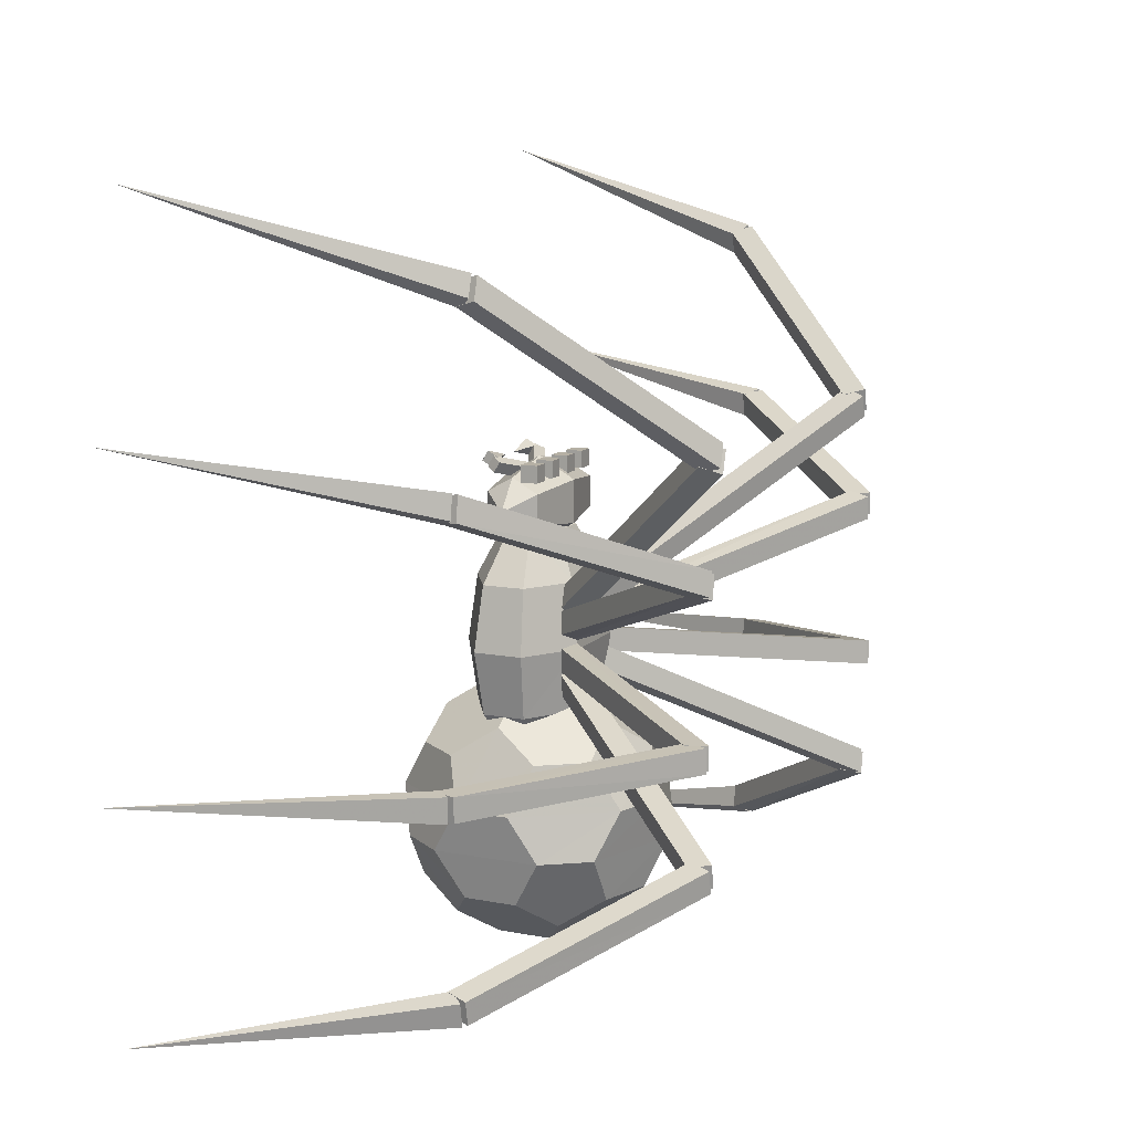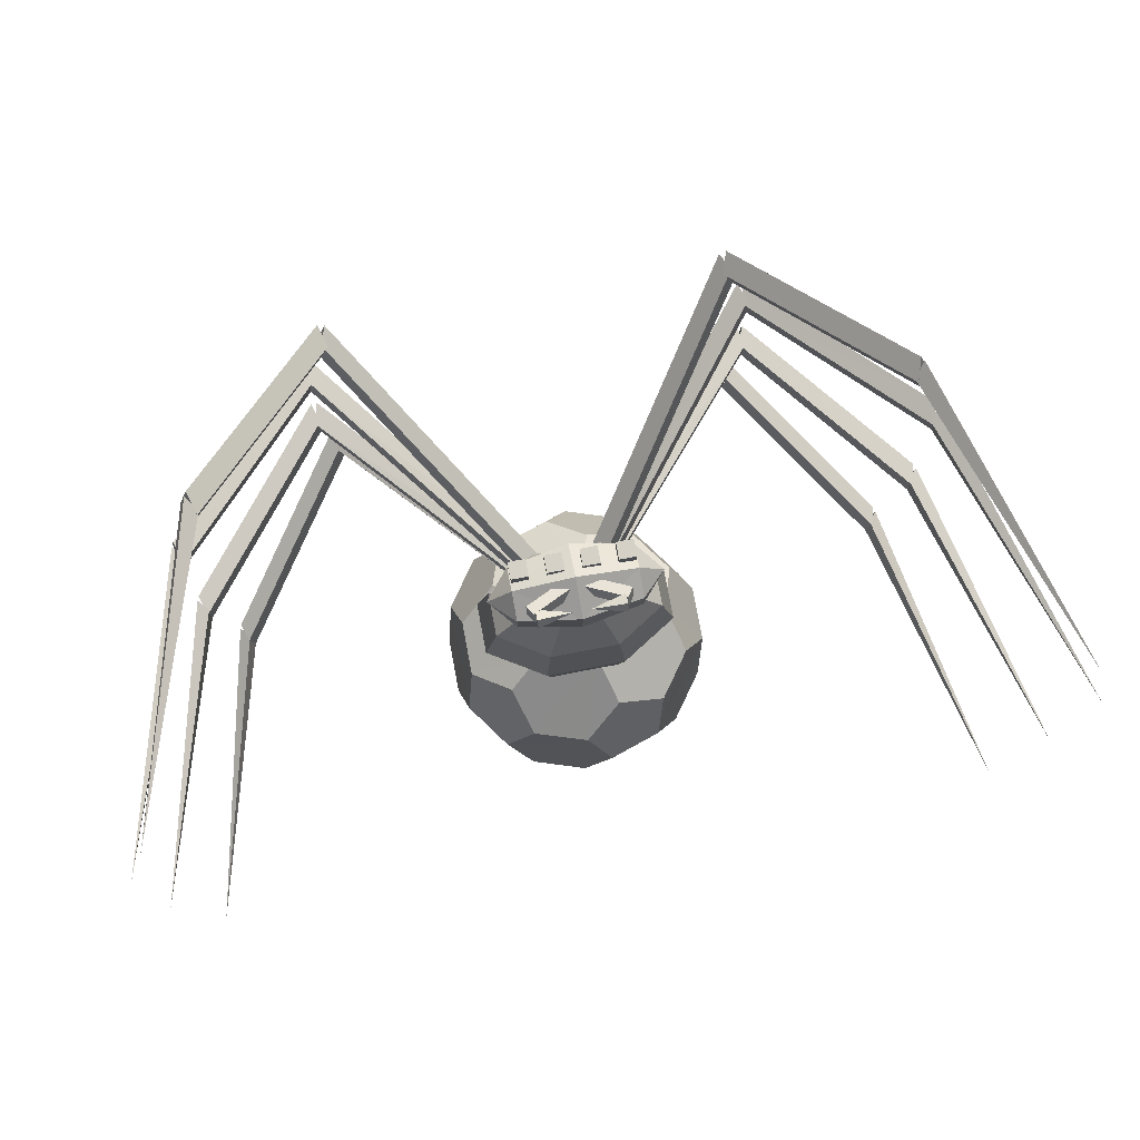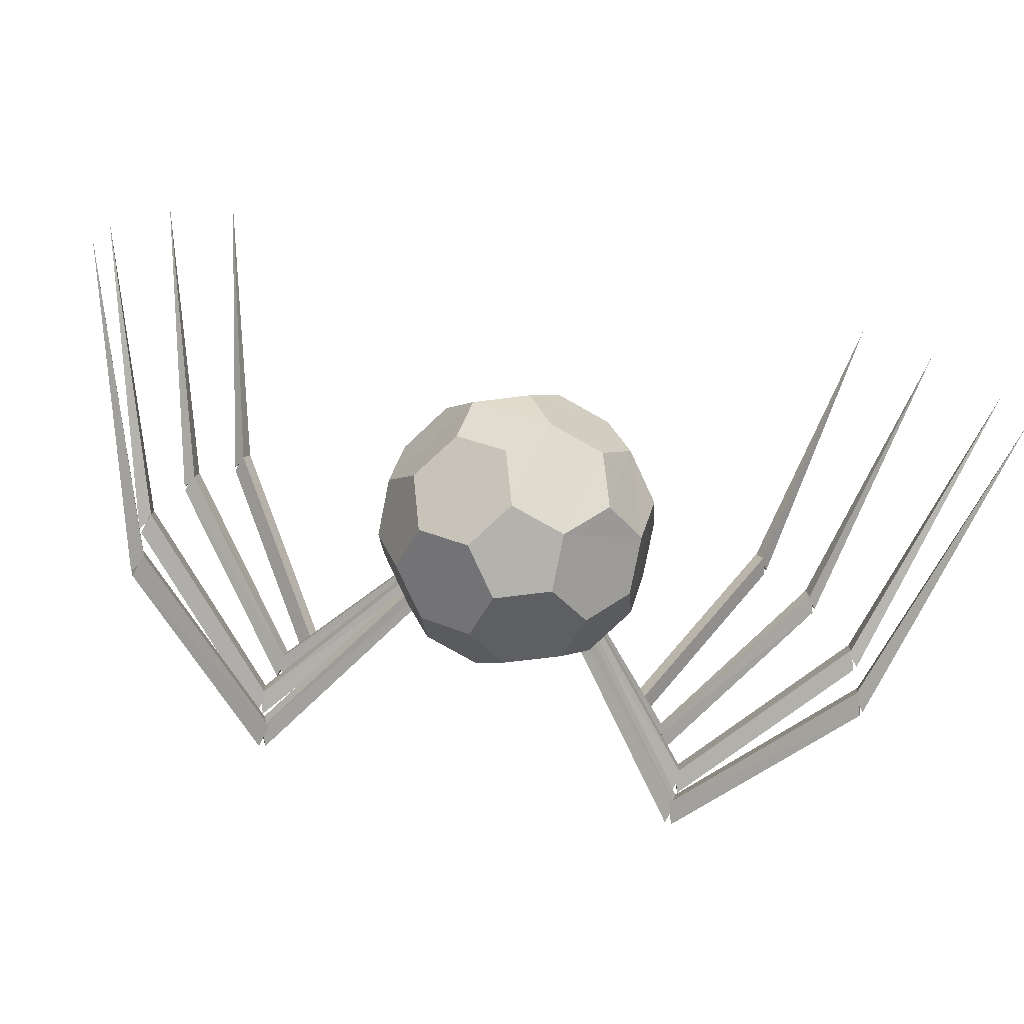
<metadata>
{"format":"obj","ext":"obj","renderer":"f3d","projection":"perspective","resolution":1024,"background":"white","views":[{"elev":11.6,"azim":114.9,"up":"+Z"},{"elev":78.9,"azim":-10.7,"up":"+Z"},{"elev":-79.6,"azim":-11.2,"up":"+Z"}]}
</metadata>
<code>
v -0.01511 -0.08019 0.1869
v -0.01511 -0.0736 0.1982
v -0.008544 -0.08395 0.2038
v -0.008544 -0.09054 0.1925
v -0.04903 -0.1047 0.2151
v 0.01499 -0.08019 0.1869
v 0.01499 -0.0736 0.1982
v 0.0555 -0.0943 0.2095
v -0.05562 -0.0943 0.2095
v -0.05562 -0.1009 0.1982
v -0.009462 -0.1094 0.2104
v -0.04713 -0.1188 0.2086
v -0.04713 -0.1065 0.202
v 0.0555 -0.1009 0.1982
v 0.04891 -0.1047 0.2151
v 0.009346 -0.1094 0.2104
v 0.04702 -0.1122 0.2199
v 0.04702 -0.09995 0.2133
v 0.04702 -0.1065 0.202
v -0.04713 -0.09995 0.2133
v -0.04713 -0.1122 0.2199
v 0.04702 -0.1188 0.2086
v 0.008427 -0.08395 0.2038
v -0.04903 -0.1113 0.2038
v 0.008427 -0.09054 0.1925
v 0.04891 -0.1113 0.2038
v 0.009346 -0.06417 0.2104
v 0.009346 -0.04536 0.2104
v 0.009346 -0.04536 0.1916
v 0.02818 -0.06417 0.2104
v 0.009346 -0.06417 0.1916
v 0.04702 -0.04536 0.2104
v 0.06585 -0.04536 0.2104
v 0.06585 -0.04536 0.1916
v -0.06597 -0.04536 0.1916
v -0.04713 -0.04536 0.1916
v -0.04713 -0.06417 0.1916
v -0.009462 -0.04536 0.2104
v -0.009462 -0.06417 0.2104
v -0.009462 -0.06417 0.1916
v -0.0283 -0.04536 0.2104
v -0.009462 -0.04536 0.1916
v 0.02818 -0.06417 0.1916
v 0.04702 -0.04536 0.1916
v 0.04702 -0.06417 0.1916
v 0.04702 -0.06417 0.2104
v 0.06585 -0.06417 0.1916
v 0.06585 -0.06417 0.2104
v -0.06597 -0.06417 0.2104
v -0.04713 -0.06417 0.2104
v -0.04713 -0.04536 0.2104
v -0.0283 -0.04536 0.1916
v -0.0283 -0.06417 0.1916
v -0.0283 -0.06417 0.2104
v -0.06597 -0.04536 0.2104
v 0.02818 -0.04536 0.2104
v 0.02818 -0.04536 0.1916
v -0.06597 -0.06417 0.1916
v -0.06692 -0.0736 0.1304
v -5.827e-05 -0.0736 0.1163
v -5.827e-05 -0.1141 0.1398
v -0.06692 -0.0736 0.1963
v -0.06692 -0.1028 0.1803
v -5.827e-05 -0.1141 0.1869
v -5.827e-05 -0.03311 0.1869
v 0.0668 -0.04441 0.1803
v 0.0668 -0.04441 0.1464
v 0.05172 -0.08678 -0.1097
v 0.09034 -0.09713 -0.05793
v 0.03761 -0.1301 -0.05793
v -0.05184 -0.06041 -0.1097
v -0.09045 -0.05006 -0.05793
v -0.03773 -0.01709 -0.05793
v 0.1045 -0.1009 0.01268
v 0.04326 -0.1386 0.01268
v -0.1046 -0.04628 0.01268
v -0.04338 -0.00863 0.01268
v 0.09034 -0.09713 0.0833
v -0.09045 -0.05006 0.0833
v 0.03761 -0.1301 0.0833
v 0.05172 -0.08678 0.1351
v -0.03773 -0.01709 0.0833
v -0.05184 -0.06041 0.1351
v 0.01594 -0.1226 -0.03439
v 0.05172 -0.0736 -0.03439
v 0.01594 -0.02463 -0.03439
v 0.08374 -0.1715 -0.09841
v 0.08374 0.02434 -0.09841
v 0.03196 0.02434 -0.06642
v -0.009462 0.05542 -0.09841
v -0.1356 -0.1339 -0.1502
v -0.09986 -0.1837 -0.1502
v -0.06786 -0.1837 -0.09841
v 0.145 -0.1037 -0.1502
v 0.145 -0.04346 -0.1502
v 0.1195 -0.02463 -0.09841
v -0.09986 0.03658 -0.1502
v -0.1356 -0.01333 -0.1502
v -0.1253 -0.04346 -0.09841
v -0.009462 -0.2026 -0.09841
v 0.07339 0.05542 -0.1502
v -0.01606 0.07425 -0.201
v -0.07351 0.05542 -0.201
v -0.1253 -0.1037 -0.09841
v 0.09974 -0.1837 -0.201
v 0.07339 -0.2026 -0.1502
v -0.01606 -0.2214 -0.201
v 0.1252 -0.1037 -0.2528
v 0.1252 -0.04346 -0.2528
v 0.1355 -0.01333 -0.201
v 0.01594 0.07425 -0.1502
v 0.09974 0.03658 -0.201
v -0.07351 -0.2026 -0.201
v -0.08386 -0.1715 -0.2528
v -0.03208 -0.1715 -0.2849
v 0.08374 -0.01333 -0.2849
v -0.1451 -0.04346 -0.201
v -0.1196 -0.02463 -0.2528
v -0.1036 -0.0736 -0.2849
v -0.1196 -0.1226 -0.2528
v -0.05184 -0.0736 -0.3169
v 0.04137 -0.1037 -0.3169
v -0.01606 -0.02463 -0.3169
v -0.03208 0.02434 -0.2849
v 0.009346 0.05542 -0.2528
v -0.08386 0.02434 -0.2528
v -0.09421 -0.0736 0.1633
v -0.06692 -0.1028 0.1464
v -0.06692 -0.04441 0.1803
v 0.09409 -0.0736 0.1633
v 0.0668 -0.0736 0.1304
v -5.827e-05 -0.03311 0.1398
v -5.827e-05 -0.0736 -0.1285
v 0.02159 -0.1065 -0.1097
v -0.0217 -0.1065 -0.1097
v -0.0217 -0.04063 -0.1097
v 0.02159 -0.04063 -0.1097
v -5.827e-05 -0.0736 0.1539
v -0.0217 -0.1065 0.1351
v 0.02159 -0.1065 0.1351
v 0.02159 -0.04063 0.1351
v -0.0217 -0.04063 0.1351
v -0.03773 -0.1301 -0.05793
v 0.03761 -0.01709 -0.05793
v -0.04338 -0.1386 0.01268
v 0.04326 -0.00863 0.01268
v -0.03773 -0.1301 0.0833
v 0.03761 -0.01709 0.0833
v -0.04149 -0.1037 -0.03439
v -0.06786 0.03658 -0.09841
v -0.04149 -0.04346 -0.03439
v 0.1035 -0.0736 -0.06642
v -0.1451 -0.1037 -0.201
v 0.04137 -0.04346 -0.3169
v -0.01606 -0.1226 -0.3169
v 0.06774 -0.1837 -0.2528
v 0.06774 0.03658 -0.2528
v 0.01594 -0.2214 -0.1502
v 0.03196 -0.1715 -0.06642
v -0.05184 -0.08678 0.1351
v -0.09045 -0.09713 0.0833
v 0.05172 -0.06041 0.1351
v 0.09034 -0.05006 0.0833
v -0.1046 -0.1009 0.01268
v 0.1045 -0.04628 0.01268
v -0.09045 -0.09713 -0.05793
v 0.09034 -0.05006 -0.05793
v -0.05184 -0.08678 -0.1097
v 0.05172 -0.06041 -0.1097
v 0.0668 -0.0736 0.1963
v -5.827e-05 -0.0736 0.2104
v 0.0668 -0.1028 0.1464
v -0.06692 -0.04441 0.1464
v 0.0668 -0.1028 0.1803
v 0.009346 -0.2026 -0.2528
v 0.1355 -0.1348 -0.201
v 0.1195 -0.1226 -0.09841
v -0.08386 -0.01333 -0.06642
v -0.08386 -0.1348 -0.06642
v 0.08374 -0.1348 -0.2849
v 0.00559 -0.0623 0.002333
v -0.001004 -0.08489 -0.002369
v -0.2307 0.1976 -0.169
v -0.3776 0.009259 -0.2764
v -0.3823 0.009259 -0.251
v -0.3889 0.03188 -0.2557
v -0.2289 0.1976 -0.1398
v -0.2355 0.2202 -0.1446
v 0.00559 -0.08489 0.02303
v -0.001004 -0.0623 0.02776
v -0.005707 -0.0623 0.002333
v 0.2353 0.1976 -0.1446
v 0.000887 -0.08489 -0.002369
v 0.2306 0.2202 -0.169
v 0.2353 0.2202 -0.1446
v 0.3888 0.03188 -0.2557
v -0.2402 0.2202 -0.04288
v -0.2468 0.1976 -0.0438
v -0.2477 0.1976 -0.01745
v -0.003815 -0.08489 0.02493
v 0.002779 -0.0623 0.02682
v -0.4087 0.03188 -0.07206
v -0.2468 0.2202 -0.0438
v -0.2402 0.1976 -0.04288
v -0.4002 0.01399 -0.07017
v -0.4115 0.02715 -0.07298
v -0.4125 0.02715 -0.04569
v -0.003815 -0.0623 0.0004419
v -0.002895 -0.0623 0.02682
v 0.241 0.2202 -0.0165
v 0.2476 0.2202 -0.01745
v 0.2466 0.2202 -0.0438
v 0.2401 0.1976 -0.04288
v 0.403 0.009259 -0.04474
v 0.241 0.1976 -0.0165
v 0.001833 -0.0623 -0.001423
v -0.00476 -0.08489 0.001388
v -0.2411 0.1976 0.1285
v -0.3993 0.03188 0.2123
v -0.3927 0.009259 0.2095
v -0.3889 0.009259 0.2349
v -0.2317 0.1976 0.1502
v -0.2383 0.2202 0.1539
v -0.3955 0.03188 0.2387
v -0.00476 -0.0623 0.02398
v -0.00195 -0.0623 -0.001423
v 0.004644 -0.08489 0.001388
v 0.001833 -0.08489 0.02682
v 0.241 0.1976 0.1285
v 0.3992 0.03188 0.2123
v 0.241 0.2202 0.1285
v 0.2382 0.2202 0.1539
v -0.2185 0.1976 0.249
v -0.2119 0.1976 0.2726
v -0.2053 0.2202 0.266
v -5.827e-05 -0.08489 0.02776
v 0.006535 -0.0623 0.02117
v -0.3597 0.03188 0.4119
v -0.2185 0.2202 0.249
v -0.2119 0.1976 0.2424
v -0.3616 0.02715 0.4147
v -0.355 0.02715 0.4373
v -0.3447 0.01399 0.426
v 0.2118 0.2202 0.2424
v -5.827e-05 -0.0623 -0.002369
v -0.006652 -0.0623 0.02117
v 0.2052 0.1976 0.266
v 0.2118 0.2202 0.2726
v 0.2184 0.2202 0.249
v 0.2118 0.1976 0.2424
v 0.353 0.009259 0.4053
v -0.2242 0.2202 -0.1653
v -0.3842 0.03188 -0.2811
v -0.4718 -0.3052 -0.331
v -0.3908 0.02715 -0.2576
v -0.3861 0.02715 -0.283
v 0.2306 0.1976 -0.169
v 0.3841 0.03188 -0.2811
v 0.4717 -0.3052 -0.331
v 0.3907 0.02715 -0.2576
v 0.3803 0.01399 -0.25
v -0.2411 0.2202 -0.0165
v -0.4021 0.009259 -0.07112
v -0.4012 0.01399 -0.0438
v -0.5001 -0.3052 -0.07487
v 0.2401 0.2202 -0.04288
v 0.402 0.009259 -0.07112
v 0.4999 -0.3052 -0.07487
v 0.4001 0.01399 -0.07112
v 0.4114 0.02715 -0.07298
v -0.2345 0.2202 0.1247
v -0.485 -0.3052 0.2726
v -0.3974 0.02715 0.2396
v -0.4012 0.02715 0.2142
v 0.2382 0.1976 0.1539
v 0.3954 0.03188 0.2387
v 0.4849 -0.3052 0.2726
v 0.3973 0.02715 0.2396
v 0.3869 0.01399 0.234
v -0.2119 0.2202 0.2424
v -0.3532 0.009259 0.4053
v -0.3513 0.01399 0.4035
v -0.4351 -0.3052 0.5145
v 0.2052 0.2202 0.266
v 0.3464 0.009259 0.4289
v 0.4349 -0.3052 0.5145
v 0.3511 0.01399 0.4035
v 0.3615 0.02715 0.4147
v 0.3549 0.02715 0.4373
v 0.3596 0.03188 0.4119
v 0.353 0.03188 0.4355
v 0.2118 0.1976 0.2726
v -0.3466 0.009259 0.4289
v -0.2053 0.1976 0.266
v 0.3898 0.01399 0.2076
v 0.4011 0.02715 0.2142
v 0.3888 0.009259 0.2349
v 0.2316 0.1976 0.1502
v 0.2344 0.2202 0.1247
v 0.2316 0.2202 0.1502
v -0.3899 0.01399 0.2076
v -0.2383 0.1976 0.1539
v -0.00195 -0.08489 0.02682
v 0.004644 -0.0623 0.02398
v 0.4124 0.02715 -0.04569
v 0.4086 0.03188 -0.07206
v 0.4105 0.03188 -0.04569
v 0.2476 0.1976 -0.01745
v -0.4031 0.009259 -0.04474
v -0.2411 0.1976 -0.0165
v -0.2477 0.2202 -0.01745
v 0.003699 -0.0623 0.0004419
v 0.3756 0.01399 -0.2745
v 0.3822 0.009259 -0.251
v 0.2288 0.1976 -0.1398
v 0.2241 0.2202 -0.1653
v 0.2288 0.2202 -0.1398
v -0.3757 0.01399 -0.2745
v -0.2307 0.2202 -0.169
v -0.2355 0.1976 -0.1446
v -0.005707 -0.08489 0.02303
v -0.2119 0.2202 0.2726
v -0.2411 0.2202 0.1285
v 0.003699 -0.08489 0.02493
v 0.386 0.02715 -0.283
v 0.000887 -0.0623 0.02776
v -0.2289 0.2202 -0.1398
v -0.2242 0.1976 -0.1653
v 0.3775 0.009259 -0.2764
v 0.2241 0.1976 -0.1653
v -0.002895 -0.08489 -0.001423
v -0.4106 0.03188 -0.04569
v 0.2466 0.1976 -0.0438
v 0.002779 -0.08489 -0.001423
v -0.2345 0.1976 0.1247
v 0.3926 0.009259 0.2095
v 0.2344 0.1976 0.1247
v -0.006652 -0.08489 0.004225
v 0.2184 0.1976 0.249
v 0.006535 -0.08489 0.004225
v 0.3446 0.01399 0.426
v -0.3804 0.01399 -0.25
v 0.4011 0.01399 -0.0438
v -0.2317 0.2202 0.1502
v -0.387 0.01399 0.234
v -0.3532 0.03188 0.4355
f 1 2 3
f 4 3 5
f 6 7 8
f 9 10 5
f 11 12 13
f 14 8 15
f 16 17 18
f 16 18 19
f 19 18 17
f 11 13 20
f 20 13 21
f 17 22 19
f 8 7 23
f 3 2 9
f 10 24 5
f 10 1 4
f 13 12 21
f 25 6 14
f 10 9 1
f 11 21 12
f 15 8 23
f 16 22 17
f 16 19 22
f 8 14 6
f 11 20 21
f 9 5 3
f 15 23 25
f 15 26 14
f 9 2 1
f 27 28 29
f 30 27 31
f 32 33 34
f 35 36 37
f 38 39 40
f 41 38 42
f 43 31 29
f 44 45 46
f 45 47 48
f 49 50 51
f 52 53 54
f 53 40 39
f 40 53 52
f 36 35 55
f 37 36 51
f 47 45 44
f 27 30 56
f 39 54 53
f 54 41 52
f 51 55 49
f 48 46 45
f 46 32 44
f 29 57 43
f 56 30 43
f 28 56 57
f 33 32 46
f 49 55 35
f 50 49 58
f 38 41 54
f 29 31 27
f 31 43 30
f 34 44 32
f 37 58 35
f 40 42 38
f 42 52 41
f 54 39 38
f 58 37 50
f 35 58 49
f 46 48 33
f 57 29 28
f 43 57 56
f 52 42 40
f 55 51 36
f 51 50 37
f 44 34 47
f 56 28 27
f 59 60 61
f 62 63 64
f 65 66 67
f 68 69 70
f 71 72 73
f 69 74 75
f 72 76 77
f 75 74 78
f 77 76 79
f 80 78 81
f 82 79 83
f 84 85 86
f 85 84 87
f 88 89 86
f 86 89 90
f 91 92 93
f 94 95 96
f 97 98 99
f 100 93 92
f 101 88 95
f 102 103 97
f 104 99 98
f 105 106 107
f 108 109 110
f 111 101 112
f 113 114 115
f 110 109 116
f 117 118 119
f 120 119 121
f 109 108 122
f 123 124 125
f 126 124 123
f 5 24 4
f 127 128 63
f 127 62 129
f 130 131 67
f 64 63 128
f 65 129 62
f 131 60 132
f 133 134 135
f 133 136 137
f 138 139 140
f 138 141 142
f 143 135 134
f 144 137 136
f 145 143 70
f 146 144 73
f 147 145 75
f 148 146 77
f 139 147 80
f 141 148 82
f 86 149 84
f 90 150 151
f 94 96 152
f 106 105 94
f 153 120 113
f 103 126 117
f 102 124 126
f 122 154 109
f 122 121 123
f 155 122 156
f 110 116 157
f 112 157 102
f 98 117 91
f 92 113 158
f 158 87 159
f 96 88 86
f 160 161 147
f 162 163 148
f 161 164 145
f 163 165 146
f 164 166 145
f 165 167 146
f 166 168 143
f 167 169 144
f 138 160 139
f 138 162 141
f 133 135 168
f 133 137 169
f 170 171 64
f 172 61 131
f 132 173 129
f 130 170 174
f 130 172 131
f 127 129 173
f 47 34 33
f 24 10 4
f 121 119 118
f 125 157 154
f 175 115 155
f 155 115 114
f 126 103 102
f 108 176 105
f 98 97 103
f 157 125 102
f 110 95 176
f 92 91 153
f 117 153 91
f 97 150 111
f 177 87 106
f 113 107 158
f 89 88 101
f 159 100 158
f 151 178 99
f 150 178 151
f 86 85 96
f 149 179 93
f 86 151 149
f 82 142 141
f 80 140 139
f 77 82 148
f 75 80 147
f 73 77 146
f 70 75 145
f 136 73 144
f 134 70 143
f 132 67 131
f 62 171 65
f 128 61 64
f 59 173 132
f 61 172 174
f 65 171 170
f 68 169 167
f 71 168 166
f 69 167 165
f 72 166 164
f 74 165 163
f 76 164 161
f 78 163 162
f 79 161 160
f 84 149 93
f 177 152 85
f 85 152 96
f 149 151 99
f 179 104 91
f 152 177 94
f 178 150 97
f 94 177 106
f 110 112 101
f 150 90 111
f 113 92 153
f 175 156 105
f 95 94 176
f 117 98 103
f 175 107 113
f 157 112 110
f 120 153 117
f 156 175 155
f 154 116 109
f 157 116 154
f 122 155 121
f 14 26 25
f 127 59 128
f 127 63 62
f 130 67 66
f 61 128 59
f 171 62 64
f 67 132 65
f 133 68 134
f 133 71 136
f 138 140 81
f 138 142 83
f 70 134 68
f 73 136 71
f 75 70 69
f 77 73 72
f 80 75 78
f 82 77 79
f 140 80 81
f 142 82 83
f 93 100 84
f 99 104 149
f 101 90 89
f 95 110 101
f 107 175 105
f 113 115 175
f 117 119 120
f 154 123 125
f 123 121 118
f 121 155 114
f 105 180 108
f 176 108 110
f 111 102 97
f 97 99 178
f 91 93 179
f 87 177 85
f 83 79 160
f 81 78 162
f 79 76 161
f 78 74 163
f 76 72 164
f 74 69 165
f 72 71 166
f 69 68 167
f 138 83 160
f 138 81 162
f 133 168 71
f 133 169 68
f 66 65 170
f 174 64 61
f 60 59 132
f 130 66 170
f 130 174 172
f 127 173 59
f 26 15 25
f 123 154 122
f 118 126 123
f 108 180 122
f 122 180 156
f 114 120 121
f 102 125 124
f 105 156 180
f 126 118 117
f 102 111 112
f 106 158 107
f 120 114 113
f 91 104 98
f 88 96 95
f 105 176 94
f 158 100 92
f 101 111 90
f 158 106 87
f 104 179 149
f 151 86 90
f 84 159 87
f 100 159 84
f 147 139 160
f 148 141 162
f 145 147 161
f 146 148 163
f 166 143 145
f 167 144 146
f 168 135 143
f 169 137 144
f 64 174 170
f 61 60 131
f 129 65 132
f 33 48 47
f 3 4 1
f 181 182 183
f 184 185 186
f 187 188 186
f 189 190 191
f 192 189 193
f 194 195 196
f 197 198 199
f 199 200 201
f 202 203 204
f 205 206 207
f 208 209 210
f 211 212 213
f 214 215 213
f 216 217 218
f 219 220 221
f 222 223 224
f 225 226 227
f 228 227 229
f 230 231 232
f 233 234 235
f 234 236 237
f 238 239 240
f 241 242 243
f 244 245 246
f 247 248 249
f 247 250 251
f 183 252 181
f 186 253 184
f 186 185 187
f 254 255 256
f 193 189 191
f 257 192 193
f 196 258 194
f 259 260 261
f 262 197 199
f 262 199 201
f 263 202 204
f 264 205 207
f 265 205 264
f 210 266 208
f 213 215 211
f 267 214 213
f 268 269 270
f 218 271 216
f 224 219 221
f 224 221 222
f 272 273 274
f 227 228 225
f 229 275 228
f 276 230 232
f 277 278 279
f 235 280 233
f 235 234 237
f 281 238 240
f 243 282 241
f 283 282 243
f 284 244 246
f 250 247 249
f 251 285 247
f 286 287 288
f 286 288 289
f 290 251 250
f 290 291 285
f 292 284 246
f 283 243 242
f 293 281 294
f 294 240 239
f 280 235 237
f 277 279 295
f 295 279 296
f 297 276 298
f 299 229 226
f 299 300 229
f 272 274 301
f 219 224 223
f 302 218 303
f 303 217 304
f 268 270 305
f 306 267 213
f 306 307 267
f 308 210 209
f 265 264 207
f 309 263 204
f 310 204 311
f 197 262 312
f 259 261 313
f 313 261 260
f 314 196 315
f 316 257 191
f 316 317 192
f 254 256 318
f 253 186 319
f 320 183 182
f 321 182 181
f 250 249 290
f 285 251 290
f 246 236 292
f 281 240 294
f 239 322 294
f 237 245 280
f 279 278 296
f 276 232 298
f 229 227 226
f 300 275 229
f 223 323 219
f 218 217 303
f 217 216 304
f 213 212 306
f 307 214 267
f 209 324 308
f 204 310 309
f 204 203 311
f 262 201 312
f 260 325 313
f 196 195 315
f 257 193 191
f 192 257 316
f 186 188 319
f 182 321 320
f 181 326 321
f 23 7 6
f 25 23 6
f 327 326 181
f 328 319 188
f 328 187 185
f 190 189 192
f 196 314 329
f 330 194 258
f 312 201 200
f 331 200 199
f 332 311 203
f 308 333 266
f 333 334 208
f 307 211 215
f 305 270 269
f 304 216 271
f 323 223 222
f 220 335 222
f 225 228 275
f 297 336 230
f 337 231 230
f 338 245 237
f 233 338 236
f 322 239 238
f 284 292 339
f 339 340 245
f 291 248 247
f 341 289 288
f 252 327 181
f 187 328 188
f 185 184 328
f 254 342 255
f 192 317 190
f 258 196 329
f 258 329 330
f 259 325 260
f 200 331 312
f 199 198 331
f 202 332 203
f 265 206 205
f 266 210 308
f 266 333 208
f 214 307 215
f 269 343 305
f 268 343 269
f 271 344 304
f 222 335 323
f 221 220 222
f 272 345 273
f 275 300 225
f 230 276 297
f 230 336 337
f 277 296 278
f 236 338 237
f 234 233 236
f 238 346 322
f 283 241 282
f 244 284 339
f 244 339 245
f 285 291 247
f 287 341 288
f 286 341 287
f 286 289 341
f 291 290 248
f 339 292 236
f 340 236 246
f 283 242 241
f 346 293 294
f 346 238 293
f 233 280 245
f 277 295 296
f 336 297 298
f 337 298 231
f 300 299 225
f 272 301 345
f 345 301 274
f 220 219 335
f 344 302 304
f 344 271 218
f 268 305 343
f 307 306 212
f 333 308 334
f 334 324 208
f 265 207 206
f 332 309 310
f 332 202 263
f 198 197 312
f 259 313 325
f 329 314 330
f 330 315 195
f 317 316 191
f 254 318 342
f 342 318 255
f 184 253 328
f 327 320 326
f 327 252 320
f 290 249 248
f 236 340 339
f 246 245 340
f 294 322 346
f 238 281 293
f 245 338 233
f 298 337 336
f 298 232 231
f 299 226 225
f 274 273 345
f 219 323 335
f 302 303 304
f 218 302 344
f 212 211 307
f 308 324 334
f 324 209 208
f 310 311 332
f 263 309 332
f 312 331 198
f 314 315 330
f 195 194 330
f 191 190 317
f 318 256 255
f 253 319 328
f 320 321 326
f 252 183 320

</code>
